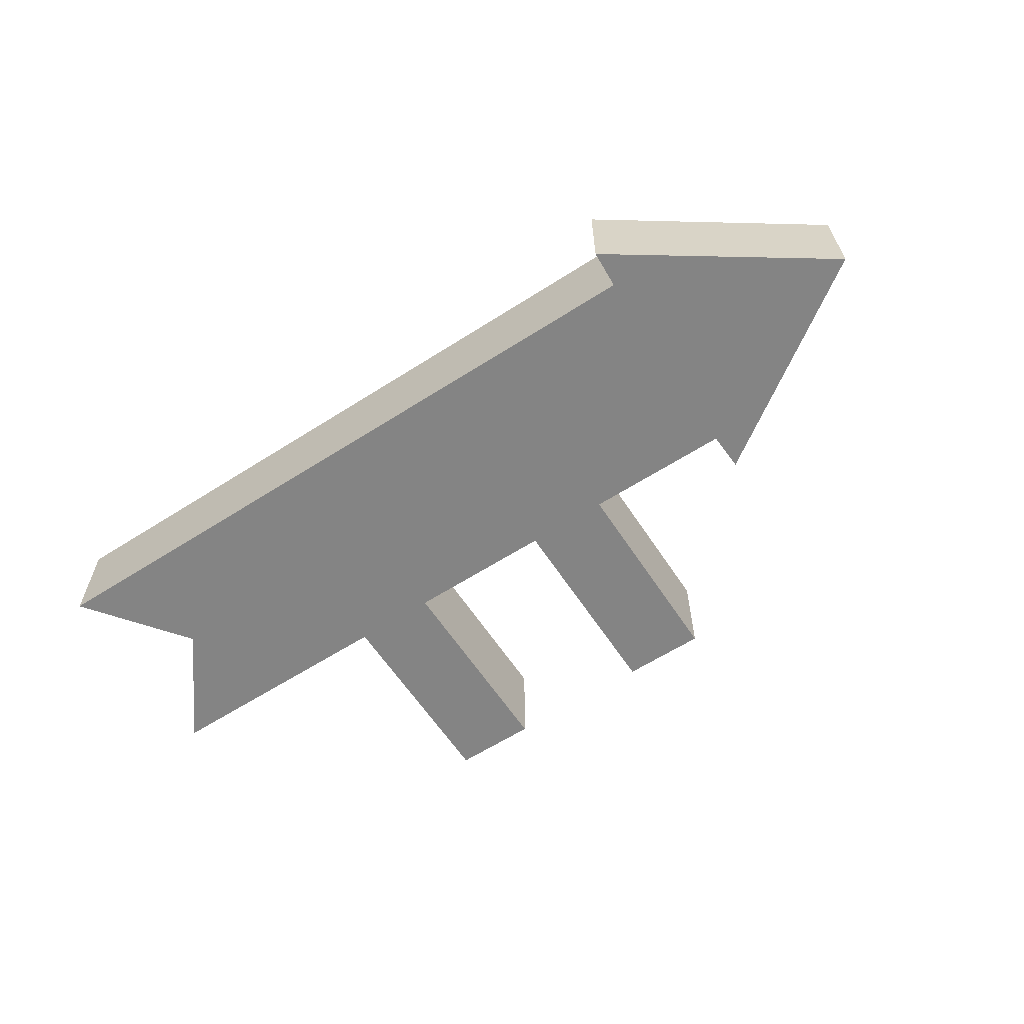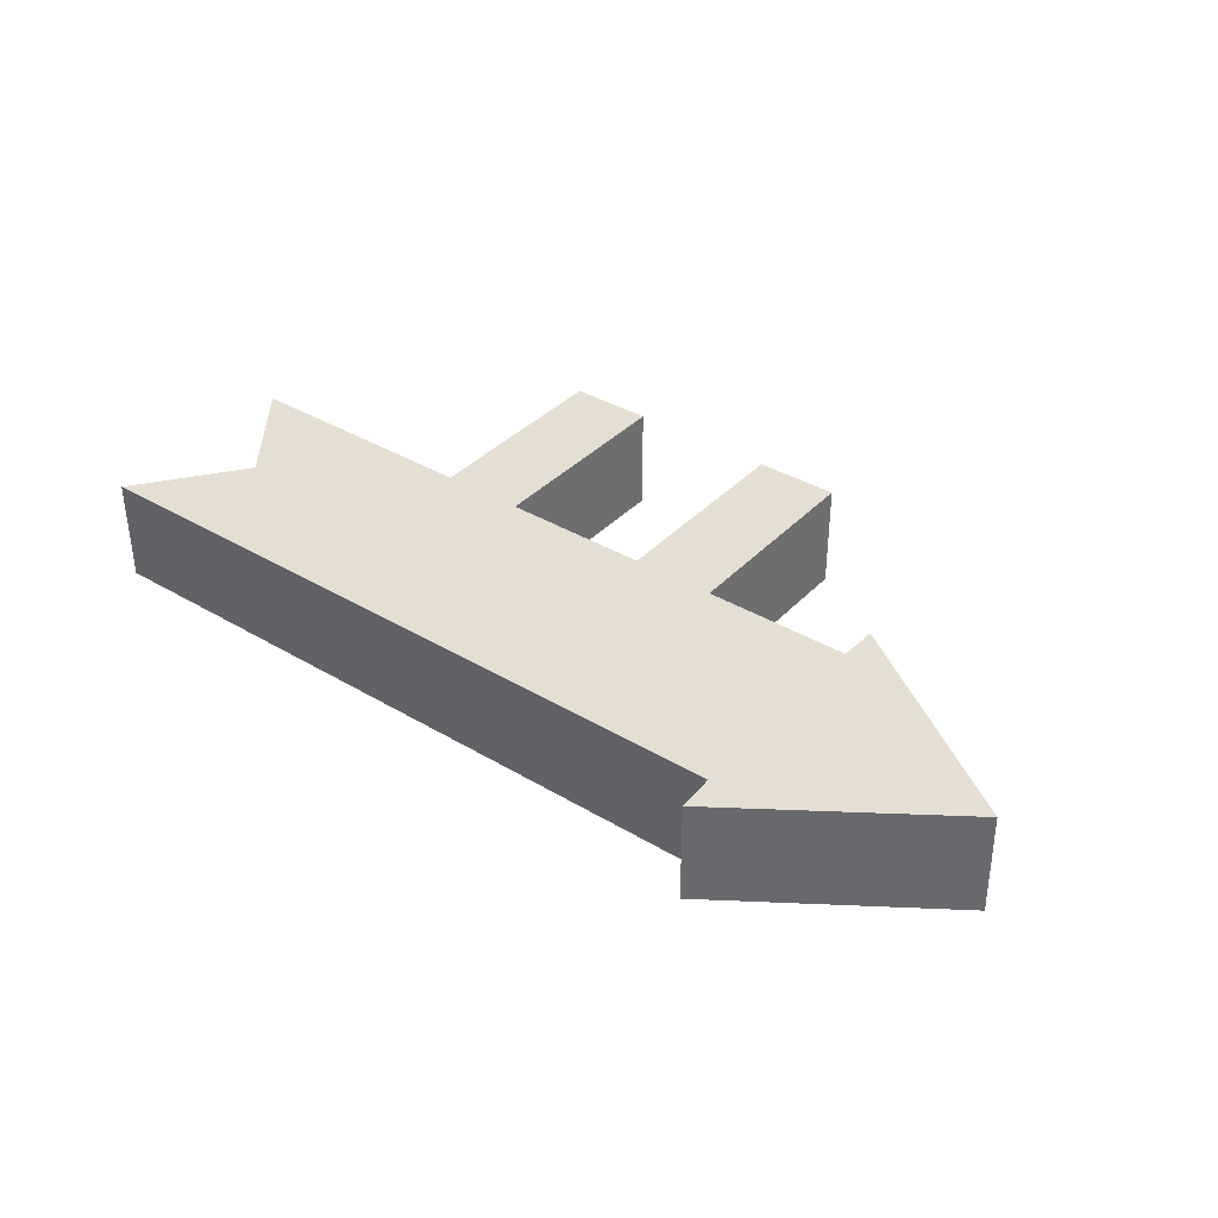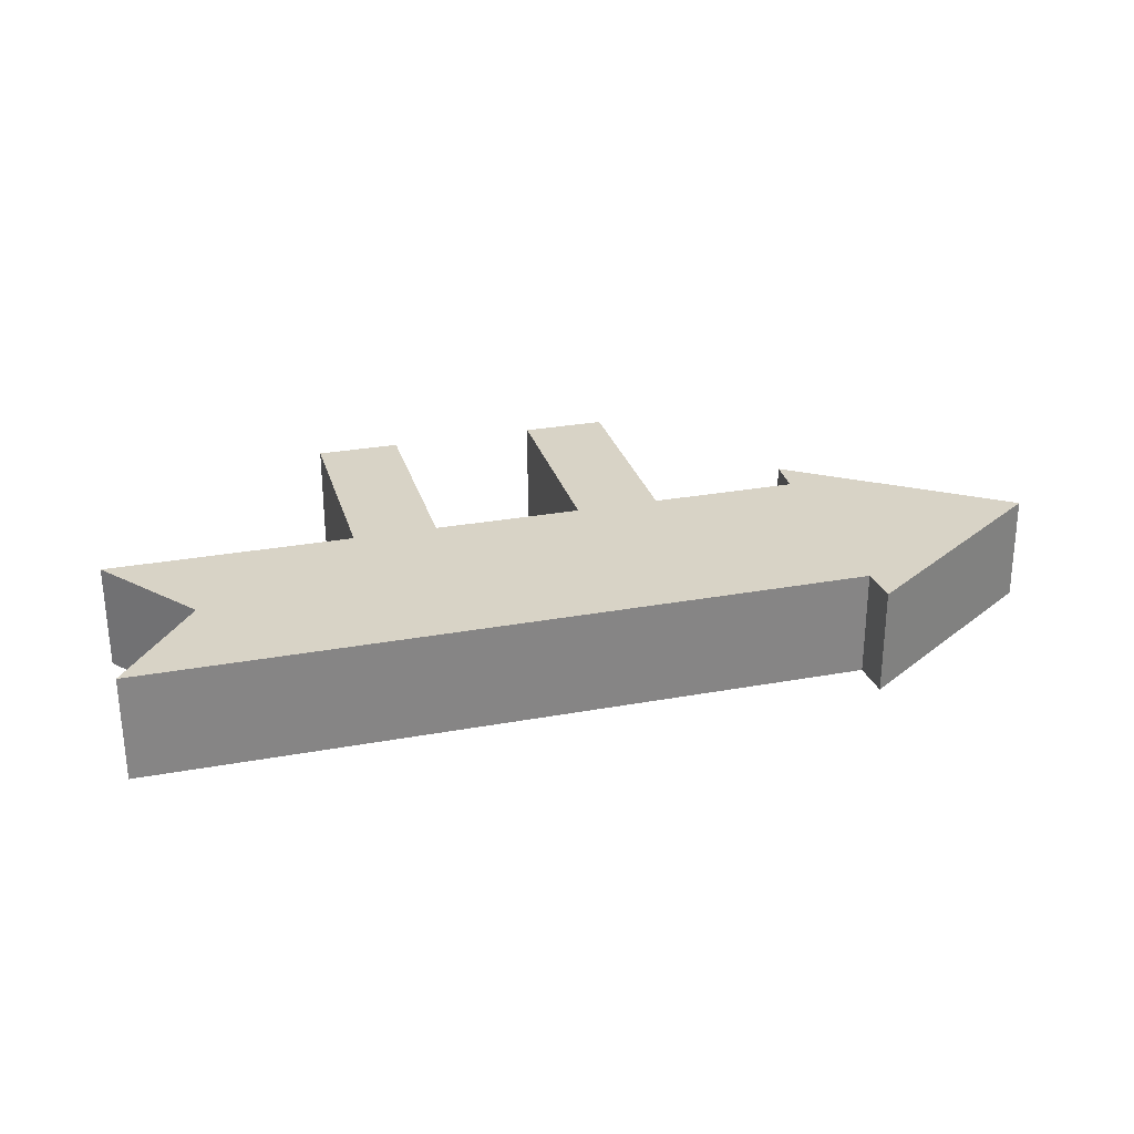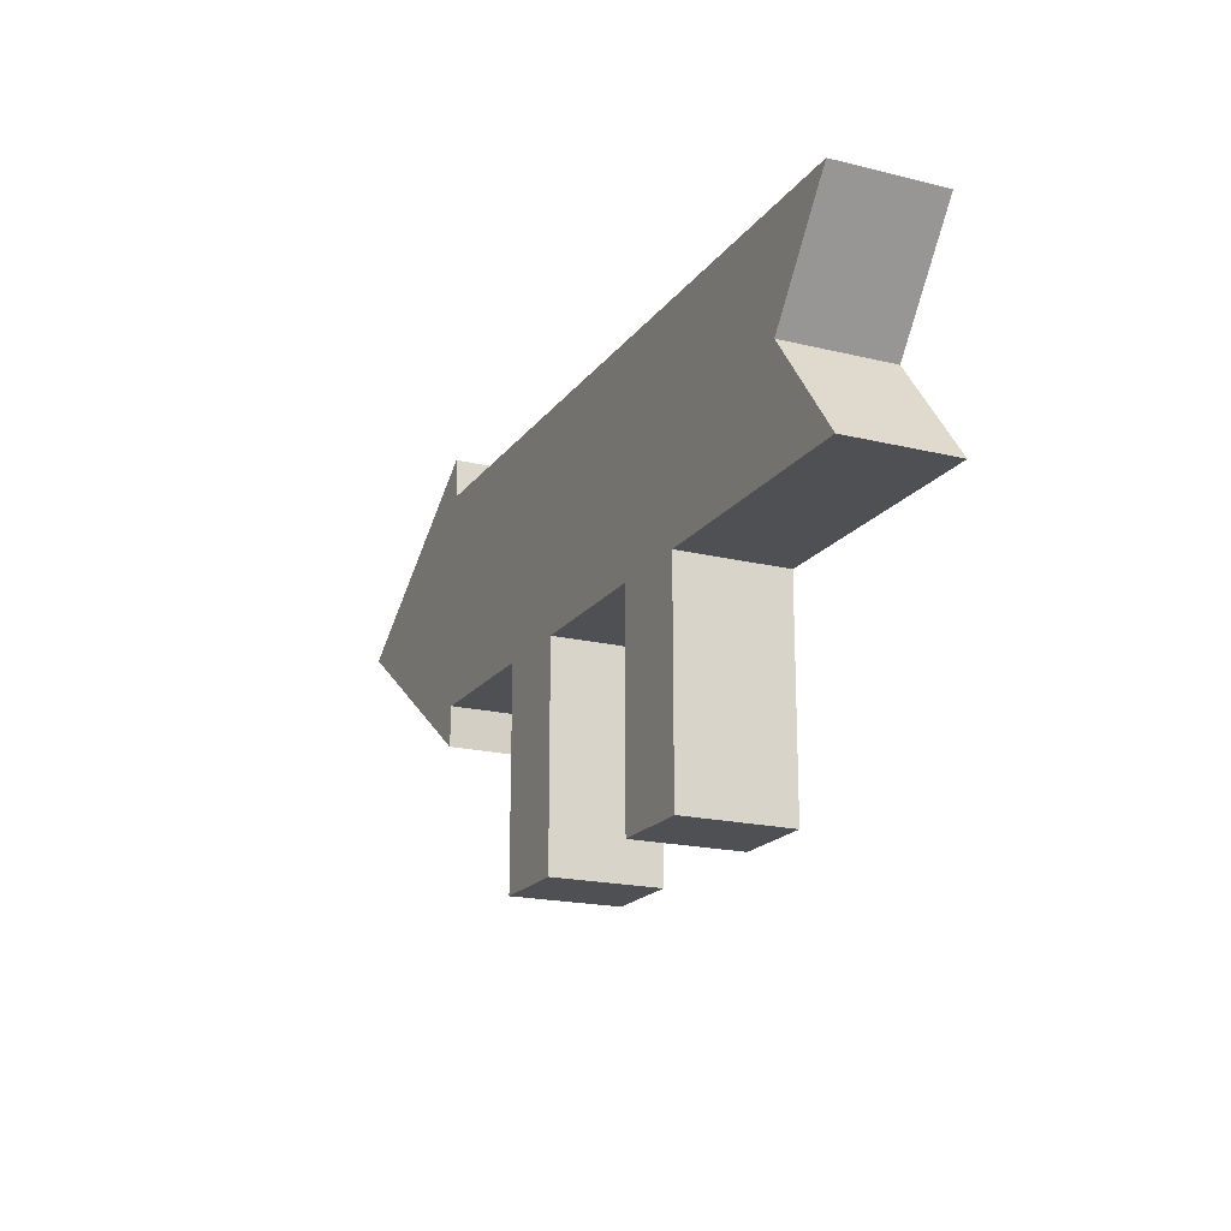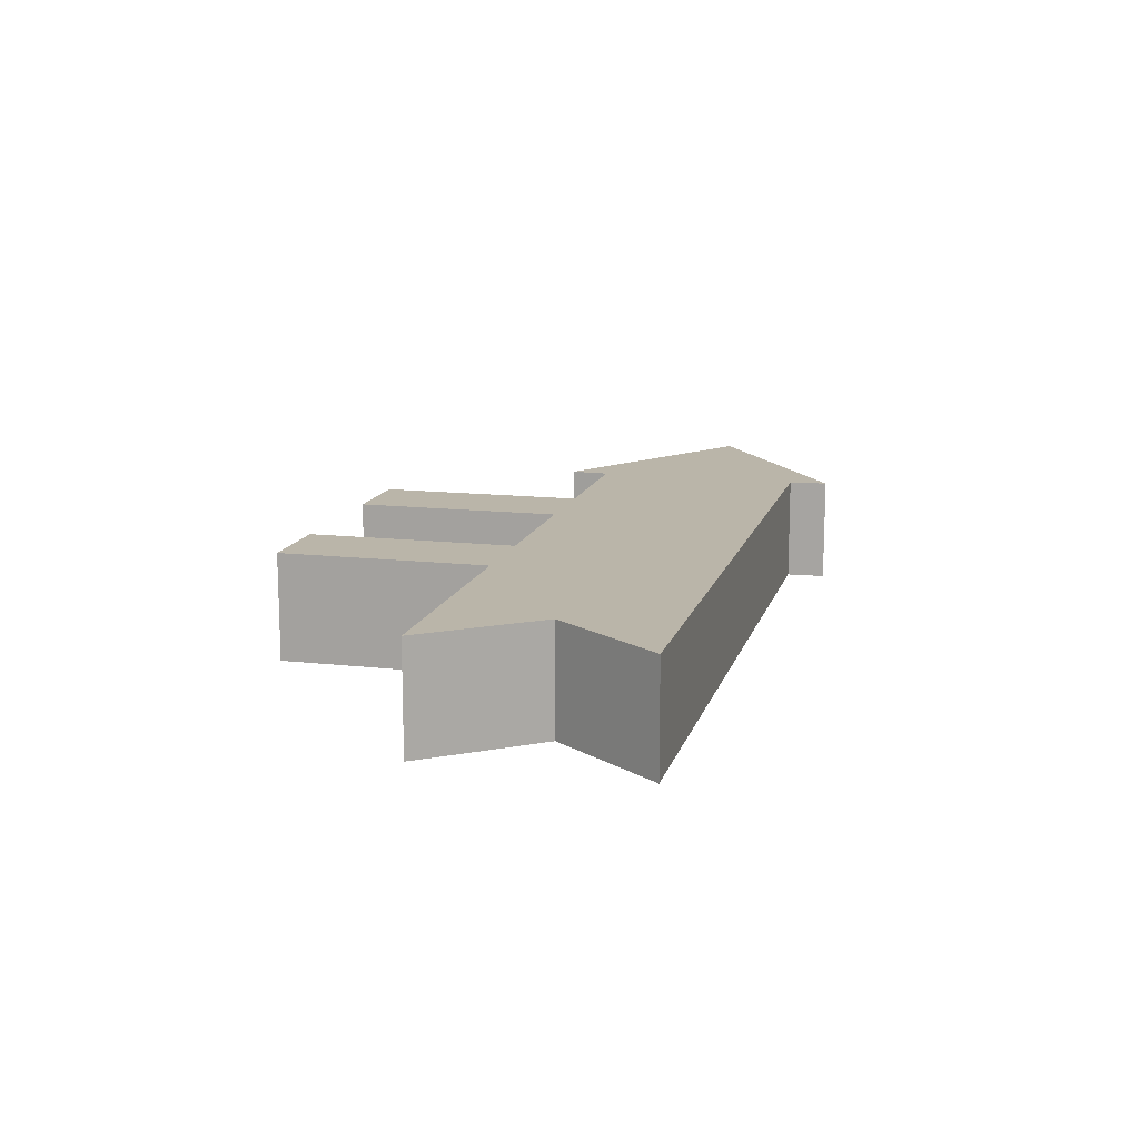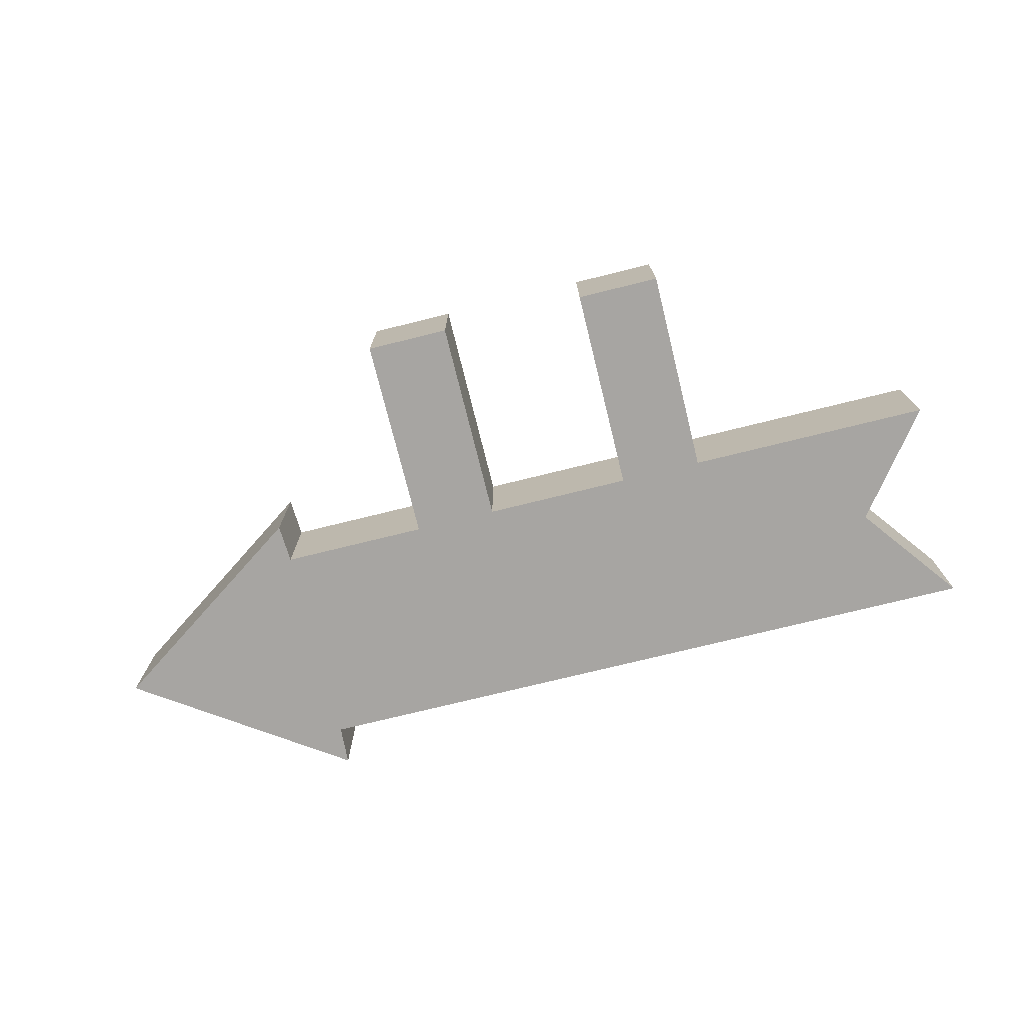
<metadata>
{"format":"obj","ext":"obj","renderer":"f3d","projection":"perspective","resolution":1024,"background":"white","views":[{"elev":-61.3,"azim":-146.9,"up":"+Z"},{"elev":37.2,"azim":-142.5,"up":"+Z"},{"elev":28.1,"azim":164.5,"up":"+Z"},{"elev":-18.8,"azim":64.9,"up":"+Y"},{"elev":13.6,"azim":104.3,"up":"+Z"},{"elev":-73.9,"azim":13.9,"up":"+Z"}]}
</metadata>
<code>
v 227.8 87.1 36.93
v 227.8 87.1 -36.93
v 284.2 160.7 36.93
v 284.2 160.7 -36.93
v -213.8 160.7 36.93
v -213.8 160.7 -36.93
v -213.8 87.1 36.93
v -213.8 87.1 -36.93
v -215.2 188 36.93
v -215.2 188 -36.93
v -362.9 87.1 -36.93
v -362 87.1 36.93
v 284.2 13.46 36.93
v 284.2 13.46 -36.93
v -213.8 13.46 36.93
v -213.8 13.46 -36.93
v -215.2 -13.79 36.93
v -215.2 -13.79 -36.93
v 111 13.46 -36.93
v 111 13.46 36.93
v 52.39 13.46 -36.93
v 52.39 13.46 36.93
v -51.63 13.46 -36.93
v -51.63 13.46 36.93
v -110.2 13.46 -36.93
v -110.2 13.46 36.93
v 111 -132.7 -36.93
v 111 -132.7 36.93
v 52.39 -132.7 36.93
v 52.39 -132.7 -36.93
v -51.63 -132.7 -36.93
v -51.63 -132.7 36.93
v -110.2 -132.7 36.93
v -110.2 -132.7 -36.93
f 1 2 4 3
f 3 4 6 5
f 2 8 6 4
f 7 1 3 5
f 5 6 10 9
f 6 8 11 10
f 7 5 9 12
f 9 10 11 12
f 1 13 14 2
f 25 26 15 16
f 2 14 19 21 23 25 16 8
f 7 15 26 24 22 20 13 1
f 15 17 18 16
f 16 18 11 8
f 7 12 17 15
f 17 12 11 18
f 13 20 19 14
f 27 28 29 30
f 21 22 24 23
f 31 32 33 34
f 19 20 28 27
f 20 22 29 28
f 22 21 30 29
f 21 19 27 30
f 23 24 32 31
f 24 26 33 32
f 26 25 34 33
f 25 23 31 34

</code>
